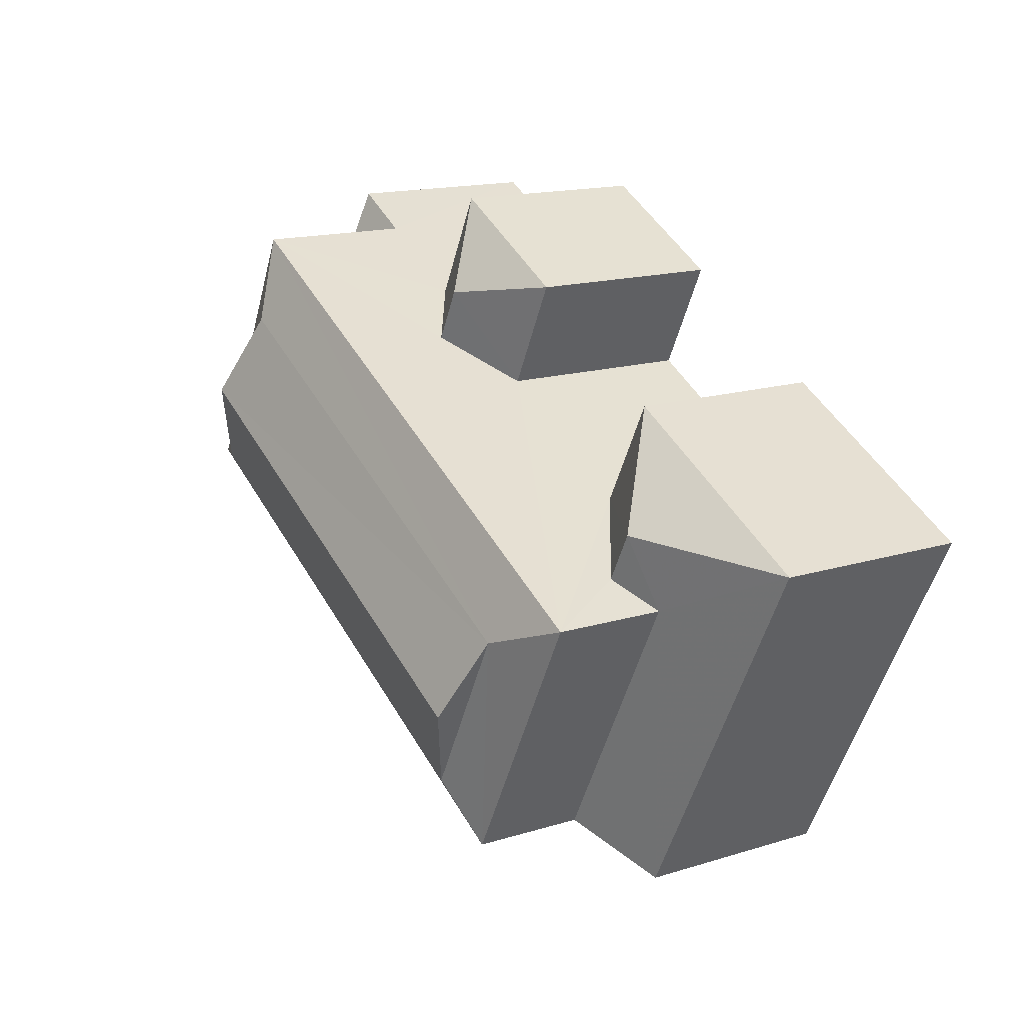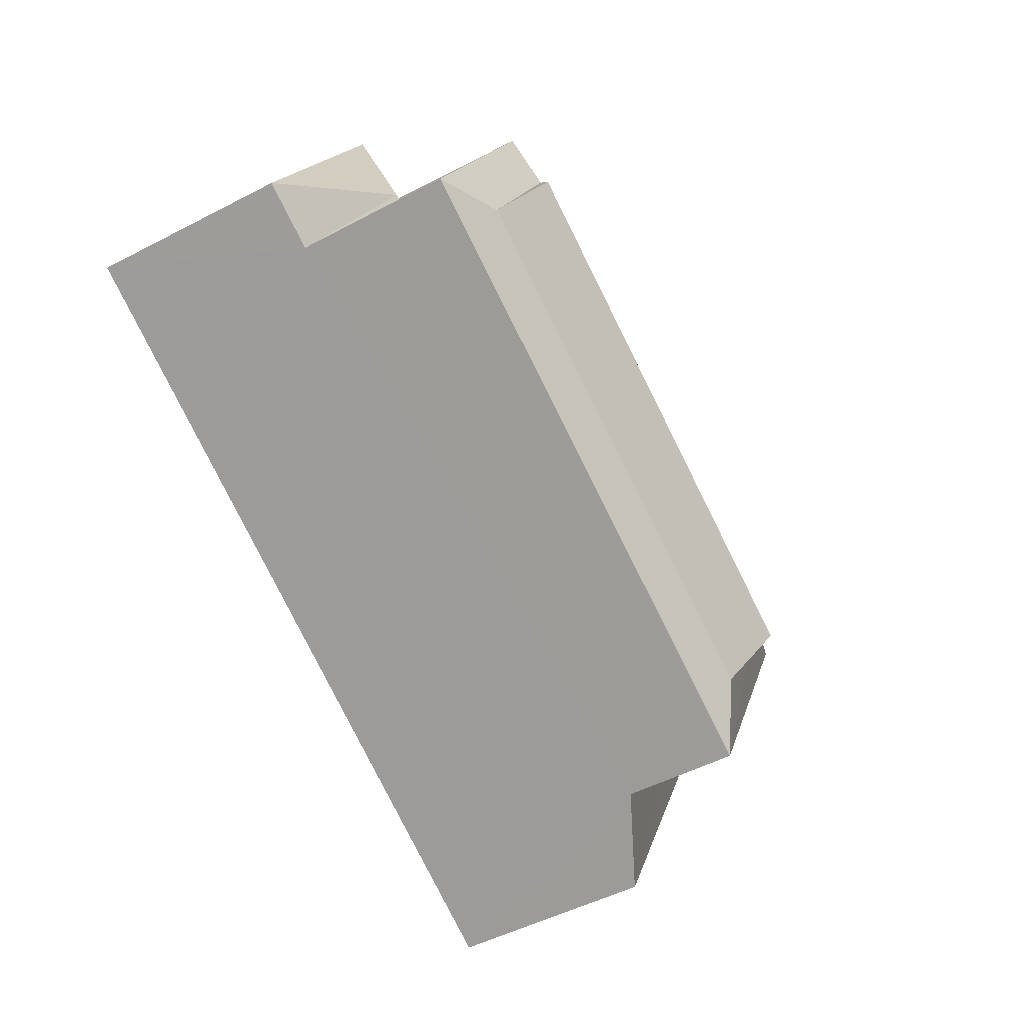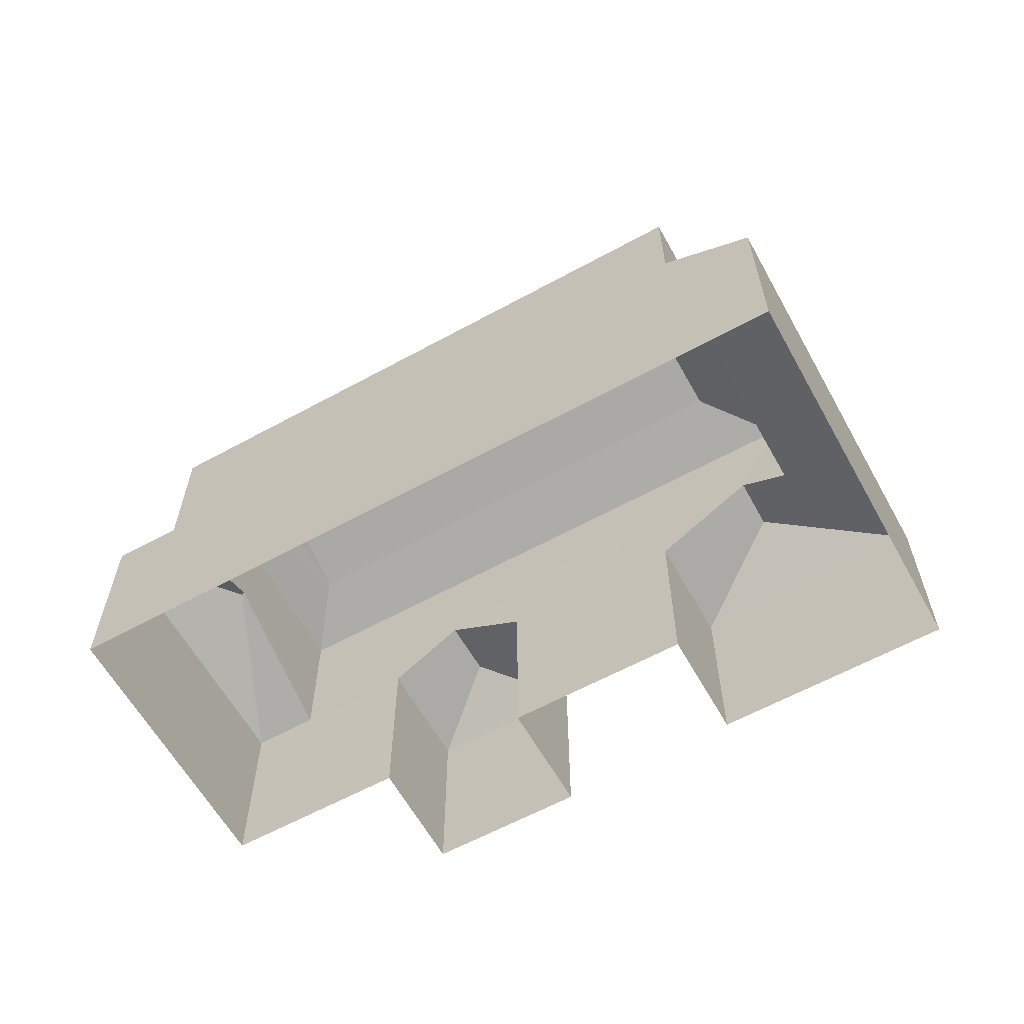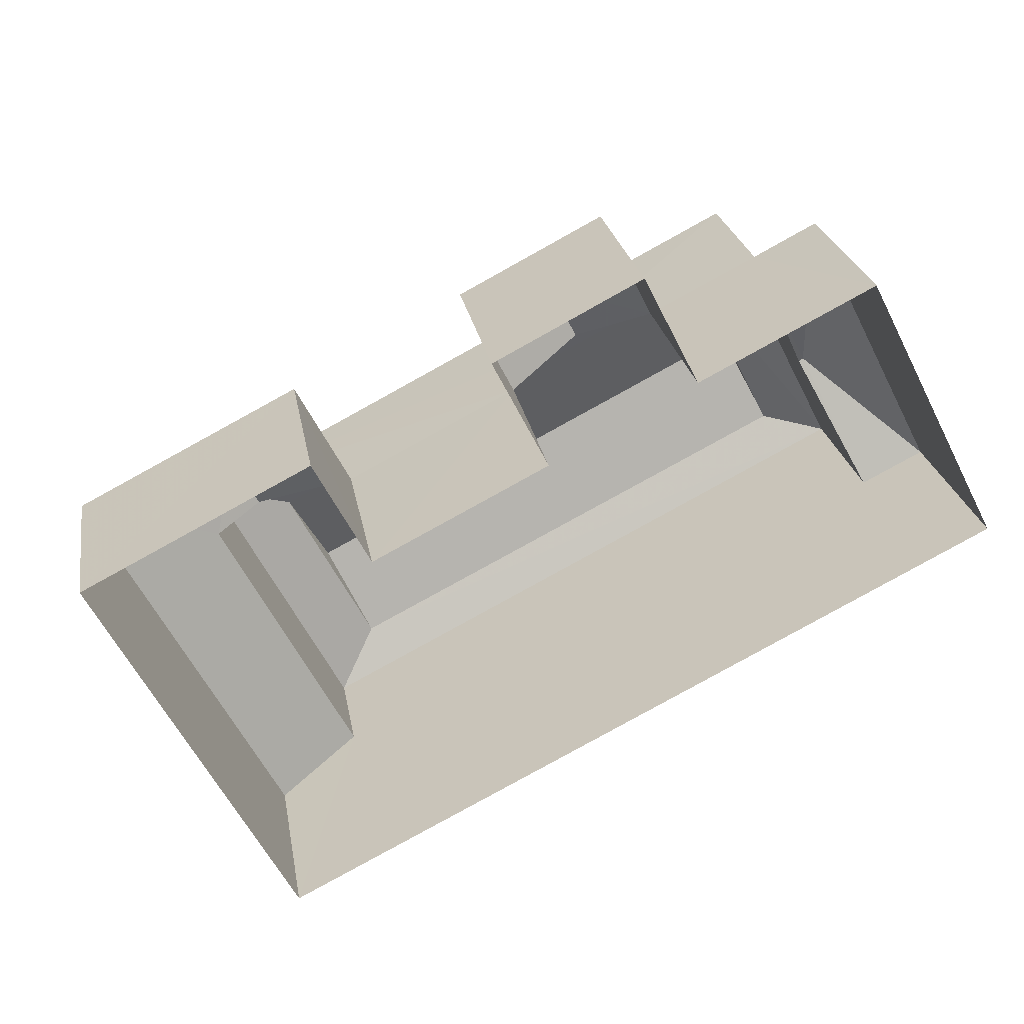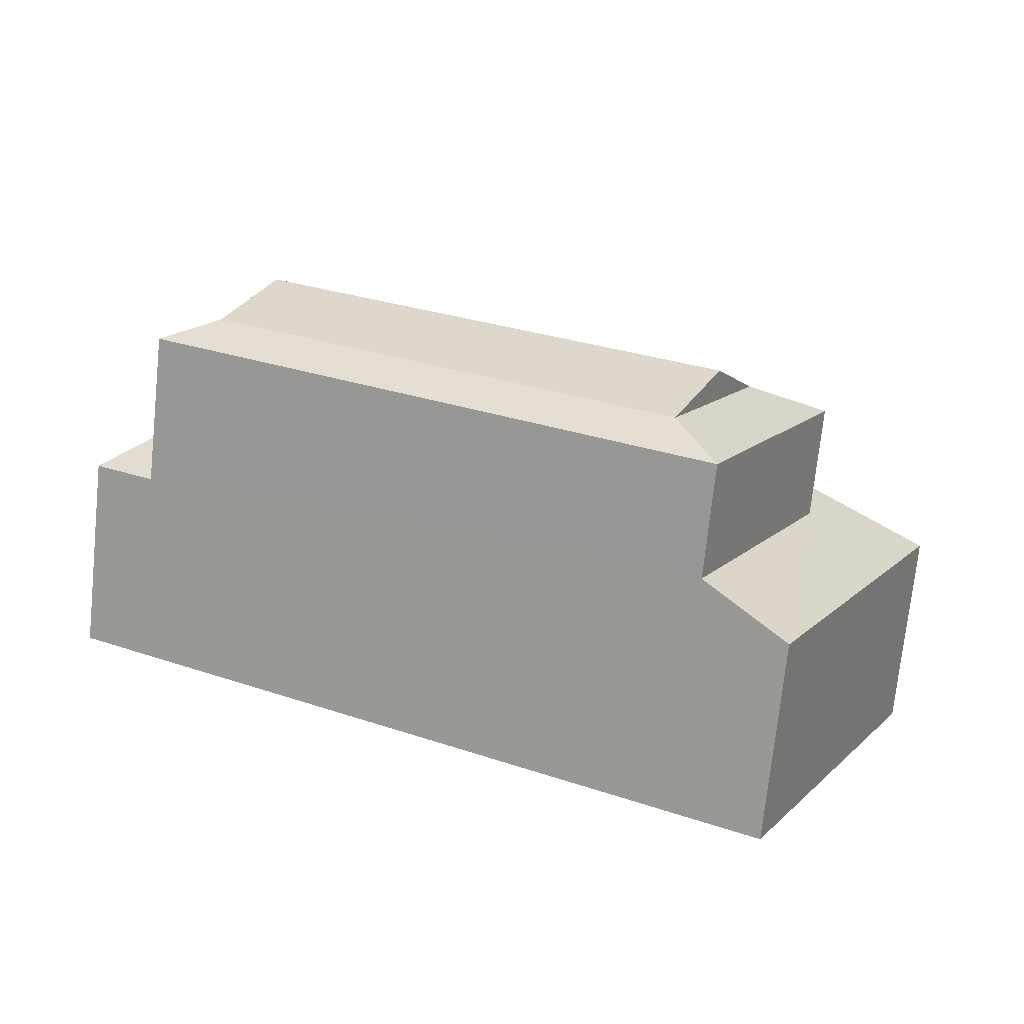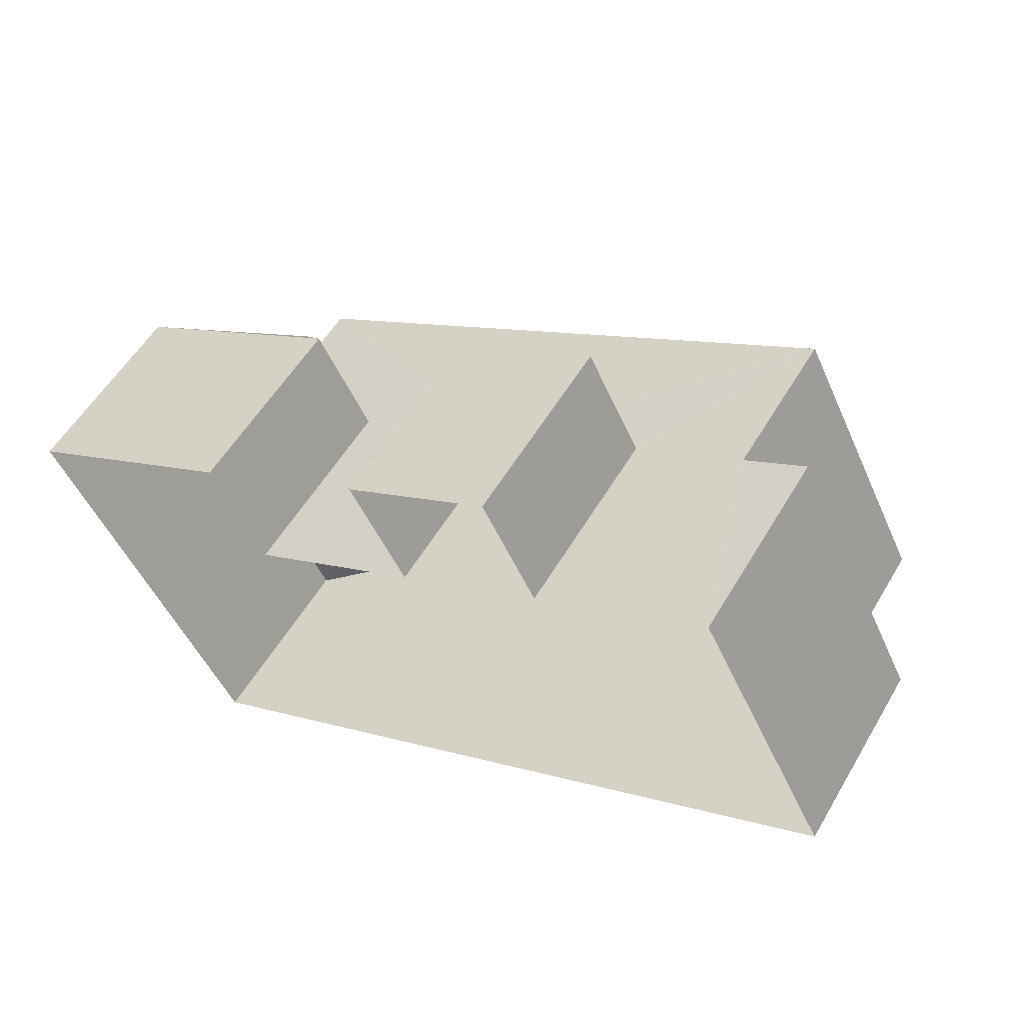
<metadata>
{"format":"obj","ext":"obj","renderer":"f3d","projection":"perspective","resolution":1024,"background":"white","views":[{"elev":15.7,"azim":57.2,"up":"+Y"},{"elev":-49.3,"azim":-59.7,"up":"+Y"},{"elev":-61.4,"azim":1.9,"up":"+Z"},{"elev":25.0,"azim":170.3,"up":"+Y"},{"elev":-73.6,"azim":-5.9,"up":"+Y"},{"elev":55.1,"azim":-150.0,"up":"+Y"}]}
</metadata>
<code>
v -3.116e+05 4.297e+04 17.14
v -3.116e+05 4.296e+04 17.13
v -3.116e+05 4.297e+04 17.13
v -3.116e+05 4.297e+04 17.14
v -3.116e+05 4.297e+04 17.14
v -3.116e+05 4.297e+04 17.14
v -3.116e+05 4.297e+04 17.14
v -3.116e+05 4.297e+04 17.14
v -3.116e+05 4.297e+04 17.14
v -3.116e+05 4.297e+04 17.14
v -3.116e+05 4.297e+04 21.2
v -3.116e+05 4.297e+04 22.48
v -3.116e+05 4.297e+04 21.2
v -3.116e+05 4.297e+04 22.48
v -3.116e+05 4.297e+04 21.2
v -3.116e+05 4.297e+04 22.53
v -3.116e+05 4.297e+04 21.21
v -3.116e+05 4.297e+04 22.53
v -3.116e+05 4.297e+04 21.21
v -3.116e+05 4.297e+04 22.17
v -3.116e+05 4.297e+04 21.21
v -3.116e+05 4.297e+04 22.16
v -3.116e+05 4.297e+04 24.87
v -3.116e+05 4.297e+04 24.87
v -3.116e+05 4.297e+04 25.51
v -3.116e+05 4.296e+04 25.51
v -3.116e+05 4.297e+04 24.36
v -3.116e+05 4.296e+04 24.35
v -3.116e+05 4.296e+04 24.87
v -3.116e+05 4.297e+04 24.87
v -3.116e+05 4.297e+04 22.06
v -3.116e+05 4.297e+04 21.21
v -3.116e+05 4.296e+04 21.2
v -3.116e+05 4.296e+04 22.06
v -3.116e+05 4.297e+04 21.21
v -3.116e+05 4.297e+04 21.21
v -3.116e+05 4.297e+04 24.36
v -3.116e+05 4.297e+04 24.36
v -3.116e+05 4.297e+04 21.2
v -3.116e+05 4.297e+04 21.21
f 1 2 3
f 3 4 5
f 6 7 2
f 8 9 5
f 10 7 6
f 9 1 5
f 1 6 2
f 5 1 3
f 11 12 13
f 11 14 12
f 15 16 17
f 15 18 16
f 19 20 21
f 19 22 20
f 23 24 25
f 26 23 25
f 27 28 29
f 30 27 29
f 16 31 32
f 32 31 33
f 16 18 31
f 33 31 34
f 12 35 13
f 20 36 21
f 25 29 26
f 25 30 29
f 23 37 24
f 23 38 37
f 24 27 30
f 24 37 27
f 39 36 20
f 22 39 20
f 16 32 17
f 28 38 23
f 29 28 23
f 40 35 12
f 14 40 12
f 5 21 8
f 5 19 21
f 4 40 5
f 40 19 5
f 6 1 39
f 4 35 40
f 22 38 39
f 37 22 19
f 39 15 6
f 18 38 31
f 37 19 40
f 22 37 38
f 15 38 18
f 39 38 15
f 6 17 10
f 6 15 17
f 21 9 8
f 21 36 9
f 37 14 27
f 27 14 11
f 40 14 37
f 17 7 10
f 17 32 7
f 32 2 7
f 32 33 2
f 25 24 30
f 34 38 28
f 34 31 38
f 26 29 23
f 33 34 2
f 28 27 34
f 2 11 3
f 3 11 13
f 34 27 11
f 2 34 11
f 35 4 3
f 13 35 3
f 1 9 36
f 39 1 36

</code>
